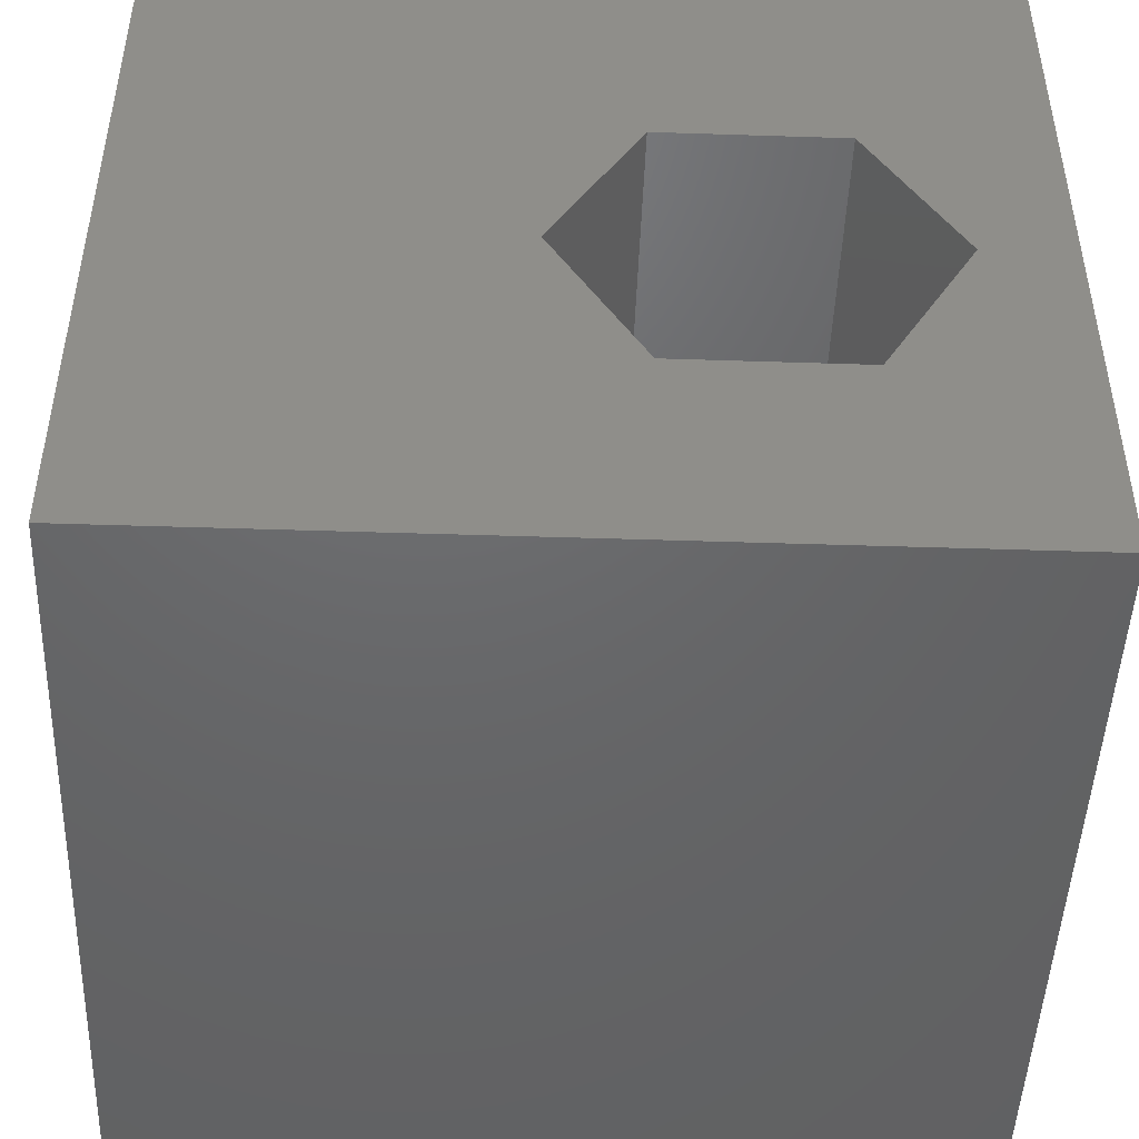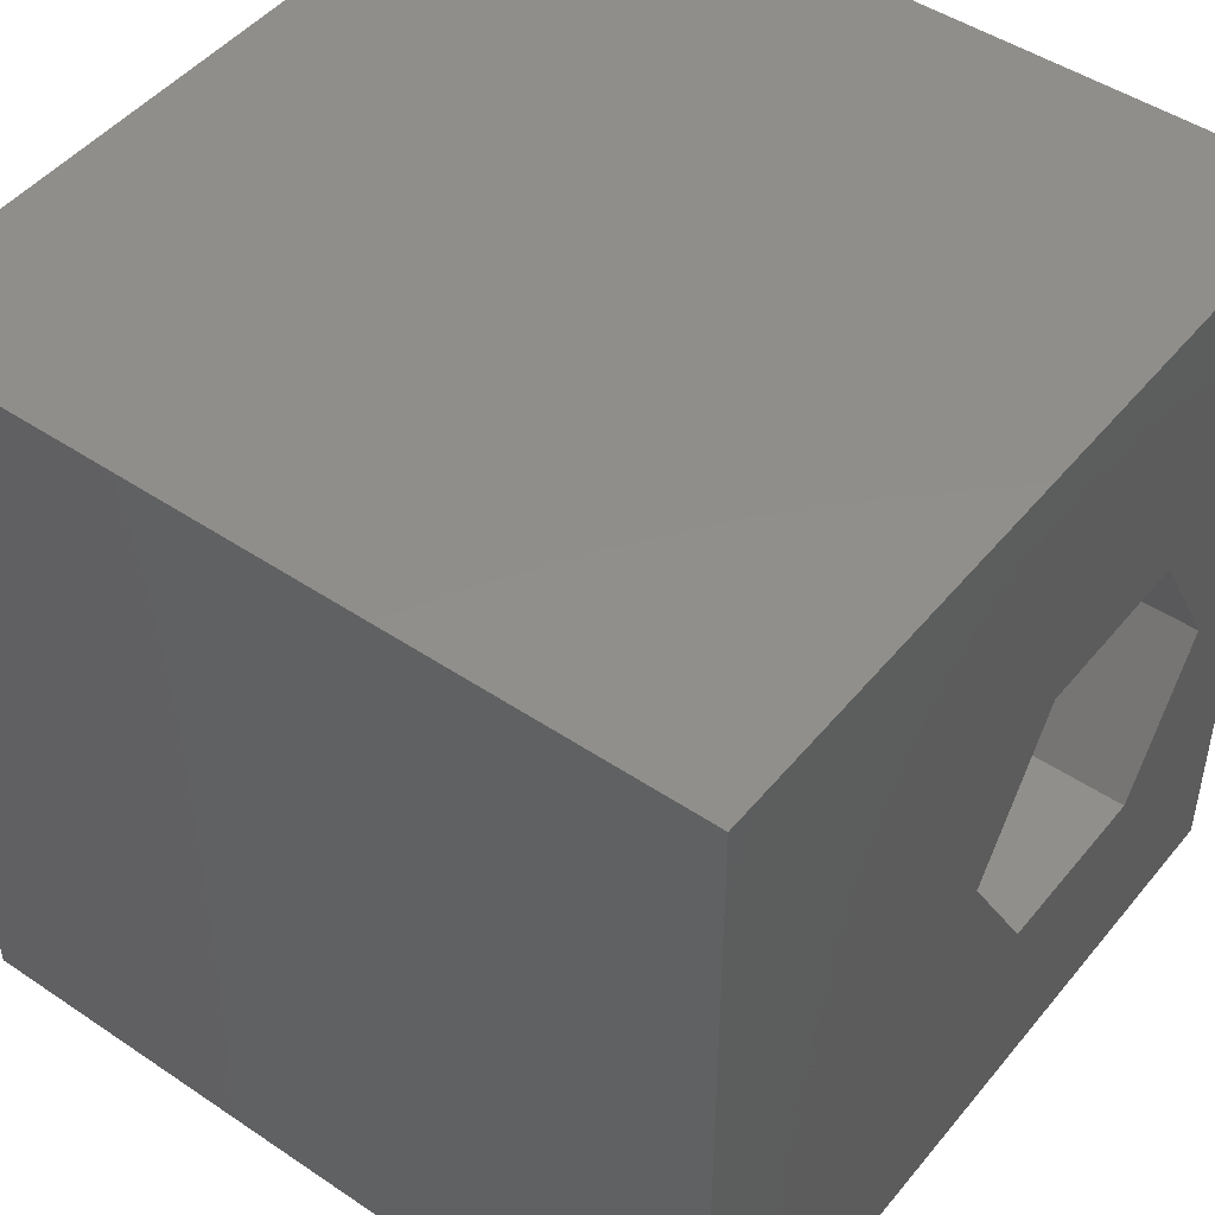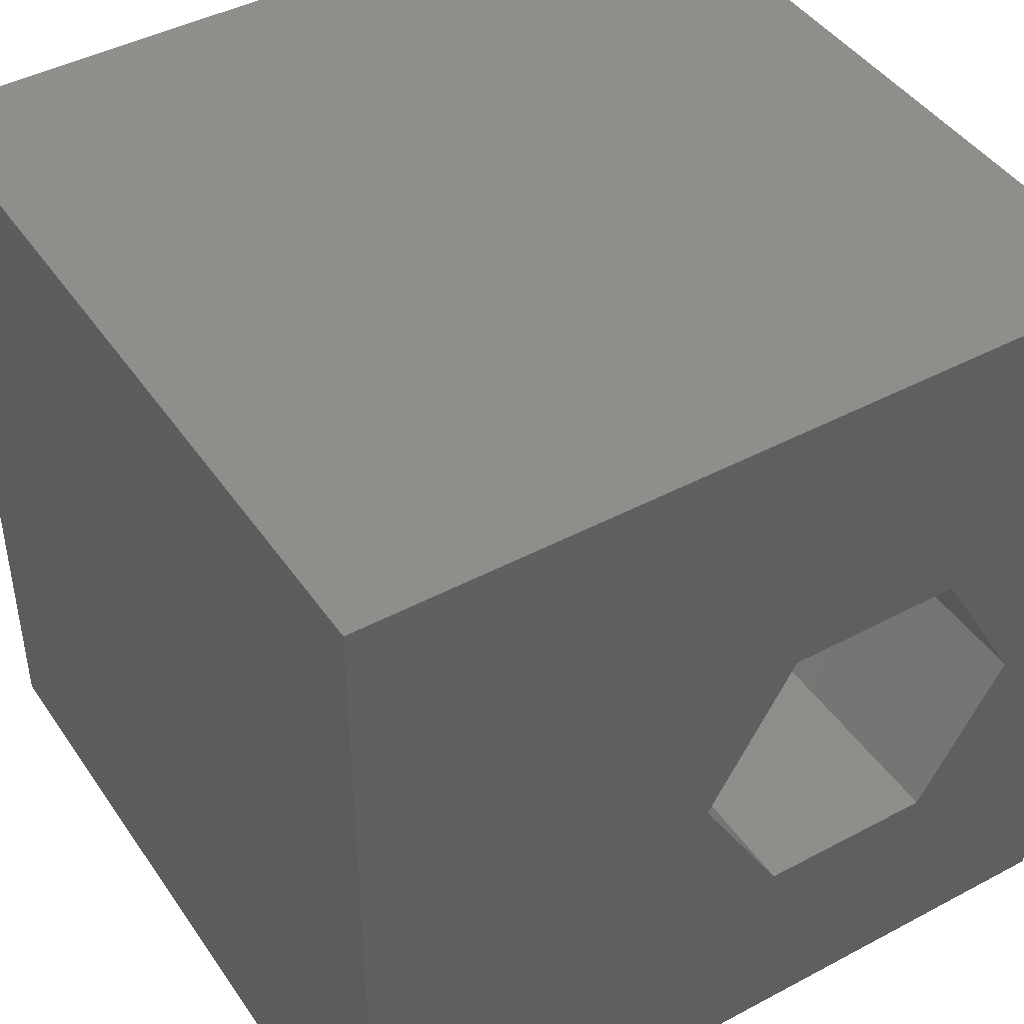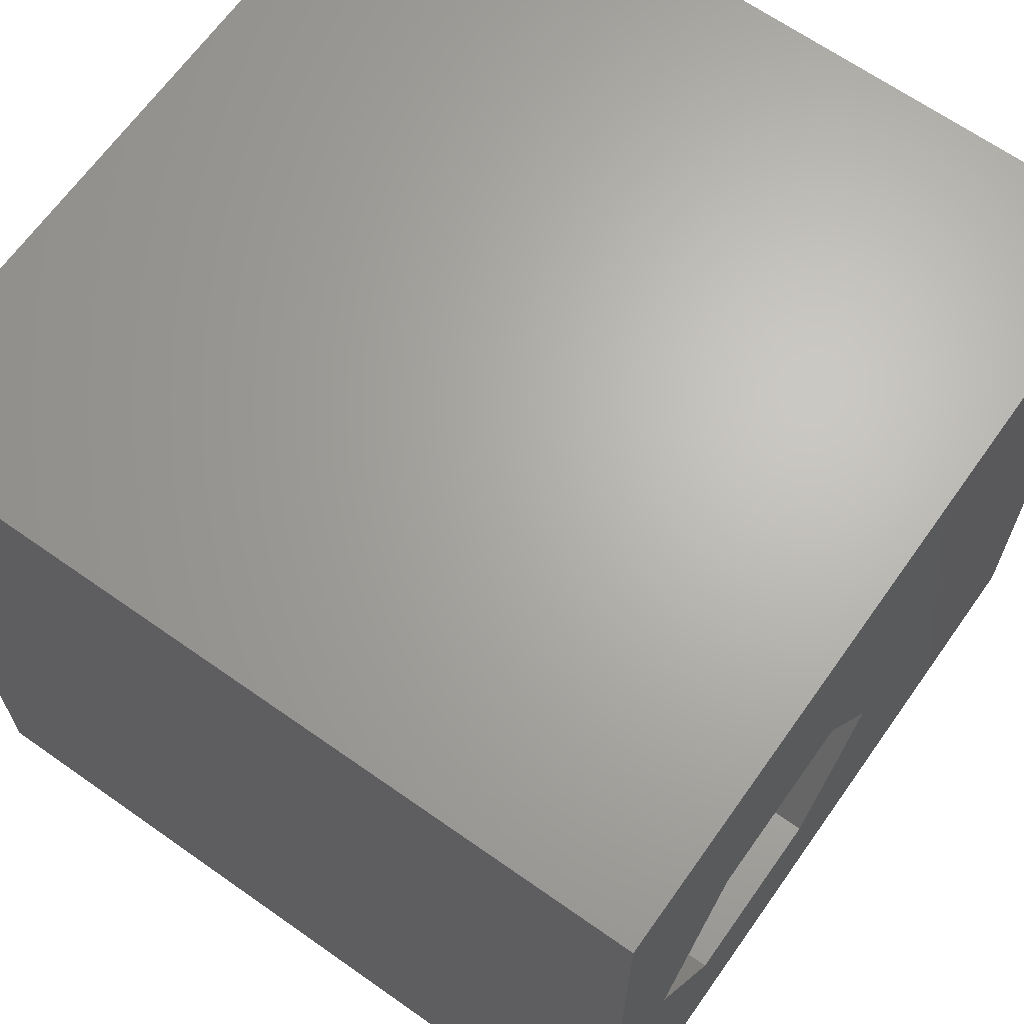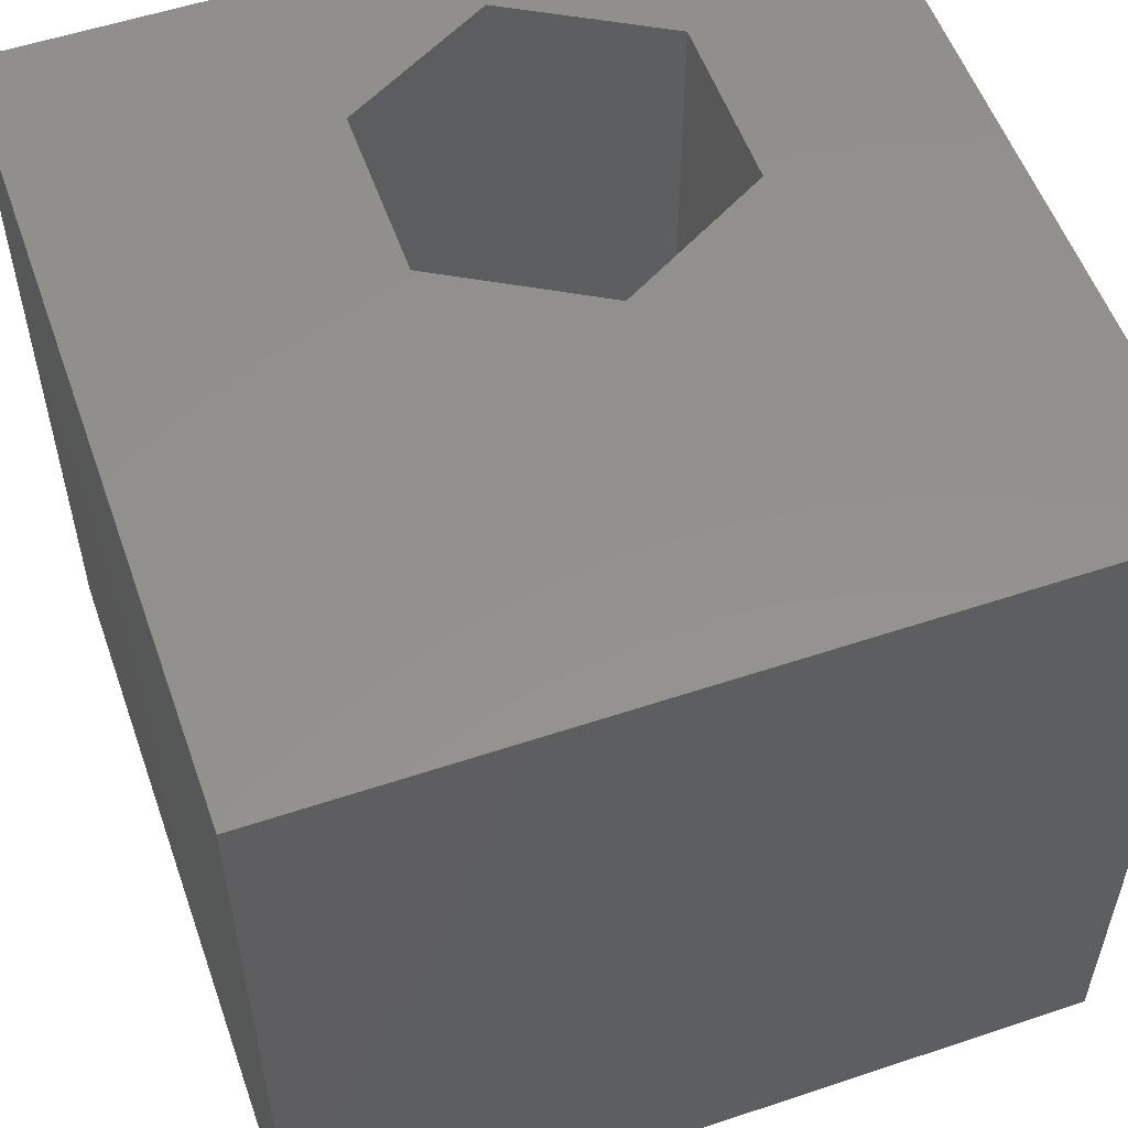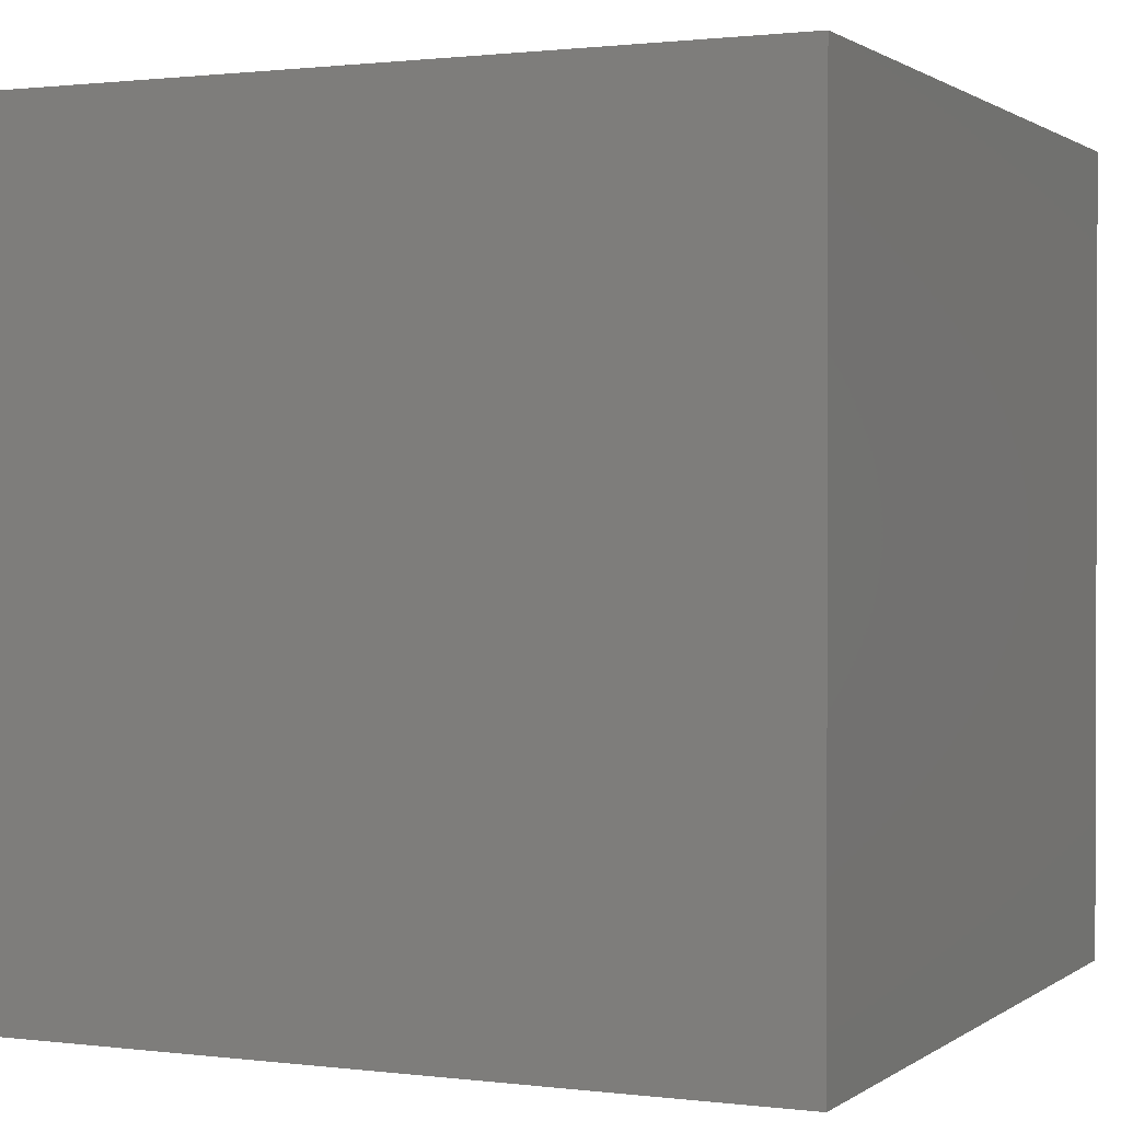
<metadata>
{"format":"stl","ext":"stl","renderer":"f3d","projection":"perspective","resolution":1024,"background":"white","views":[{"elev":-47.3,"azim":-2.1,"up":"+Y"},{"elev":47.5,"azim":-52.8,"up":"+Y"},{"elev":43.9,"azim":-32.0,"up":"+Y"},{"elev":66.0,"azim":125.3,"up":"+Y"},{"elev":55.2,"azim":-109.4,"up":"+Z"},{"elev":1.0,"azim":114.6,"up":"+Z"}]}
</metadata>
<code>
# stl→obj: 20 verts, 40 faces
v 0 10 10
v 0 10 0
v 0 0 10
v 0 0 0
v 10 10 10
v 8.94 4.506 10
v 10 0 10
v 7.838 2.598 10
v 5.635 2.598 10
v 4.533 4.506 10
v 5.635 6.414 10
v 7.838 6.414 10
v 10 10 0
v 10 0 0
v 8.94 4.506 0
v 7.838 6.414 0
v 5.635 6.414 0
v 4.533 4.506 0
v 5.635 2.598 0
v 7.838 2.598 0
f 1 2 3
f 3 2 4
f 5 6 7
f 7 6 8
f 7 8 3
f 8 9 3
f 3 9 10
f 3 10 1
f 1 10 11
f 1 11 5
f 5 11 12
f 5 12 6
f 13 5 14
f 14 5 7
f 14 15 13
f 13 15 16
f 13 16 2
f 16 17 2
f 2 17 18
f 2 18 4
f 4 18 19
f 4 19 14
f 14 19 20
f 14 20 15
f 5 13 1
f 1 13 2
f 14 7 4
f 4 7 3
f 18 17 10
f 10 17 11
f 17 16 11
f 11 16 12
f 16 15 12
f 12 15 6
f 15 20 6
f 6 20 8
f 20 19 8
f 8 19 9
f 19 18 9
f 9 18 10

</code>
